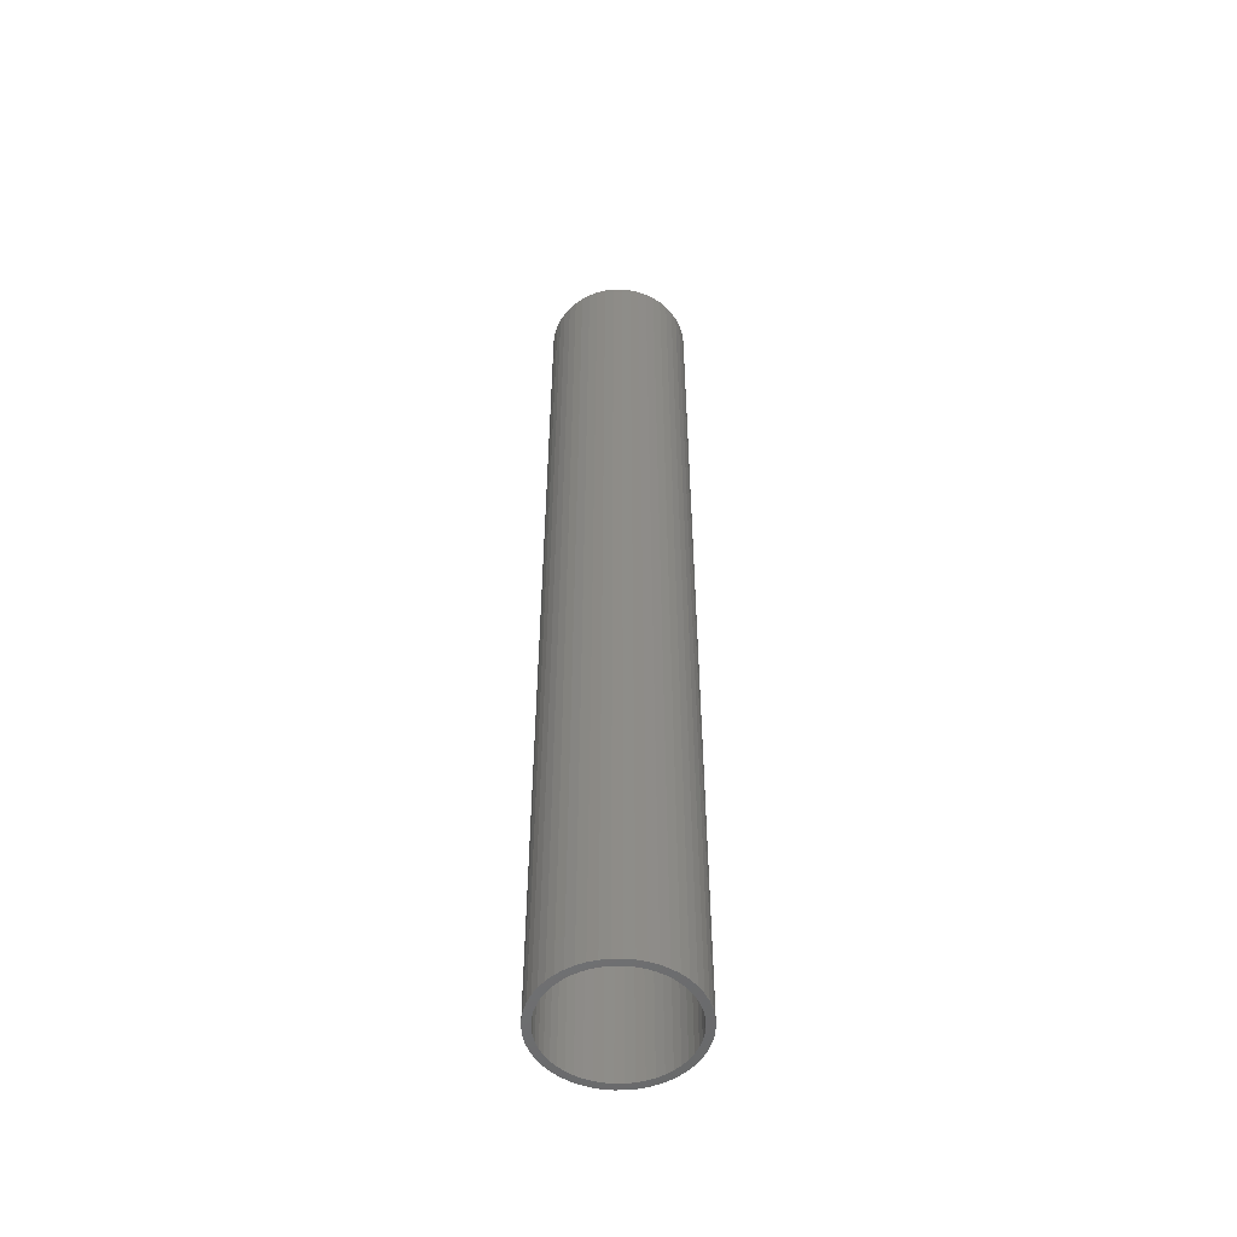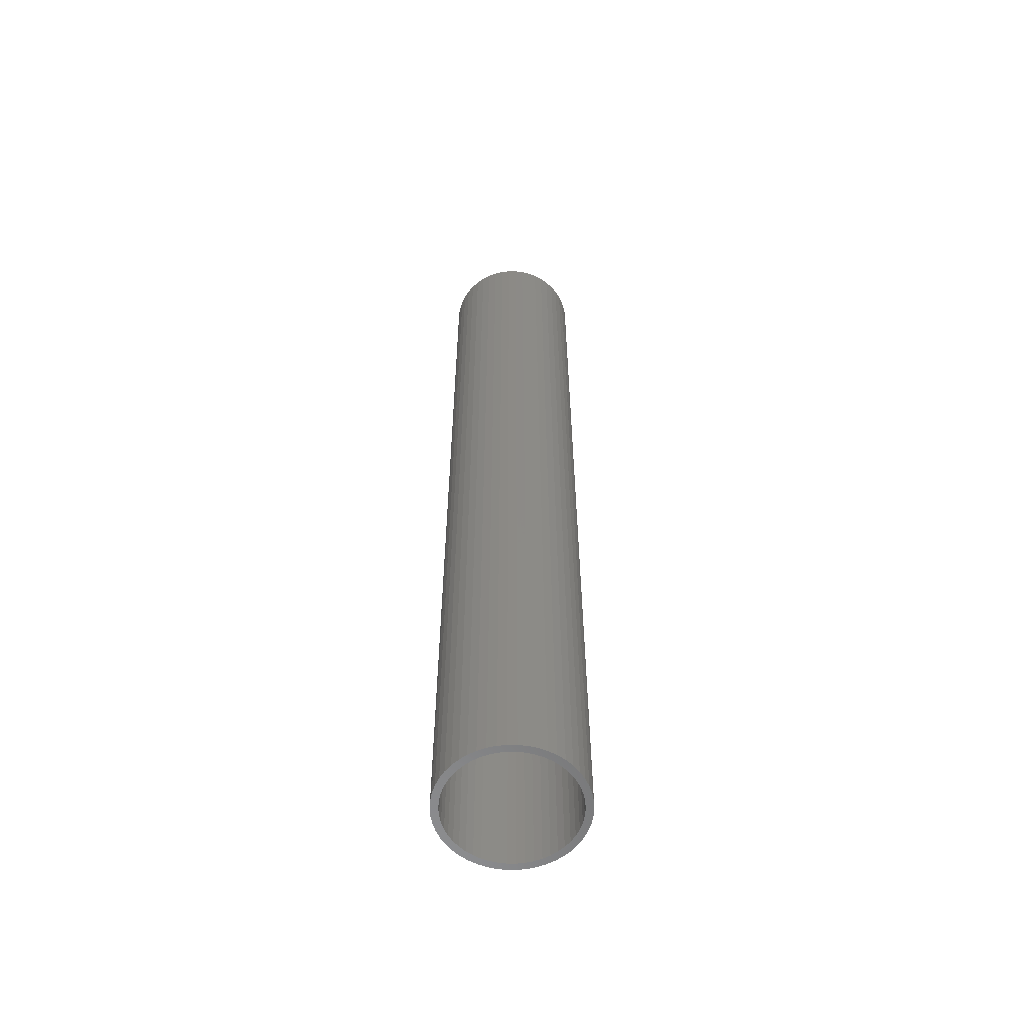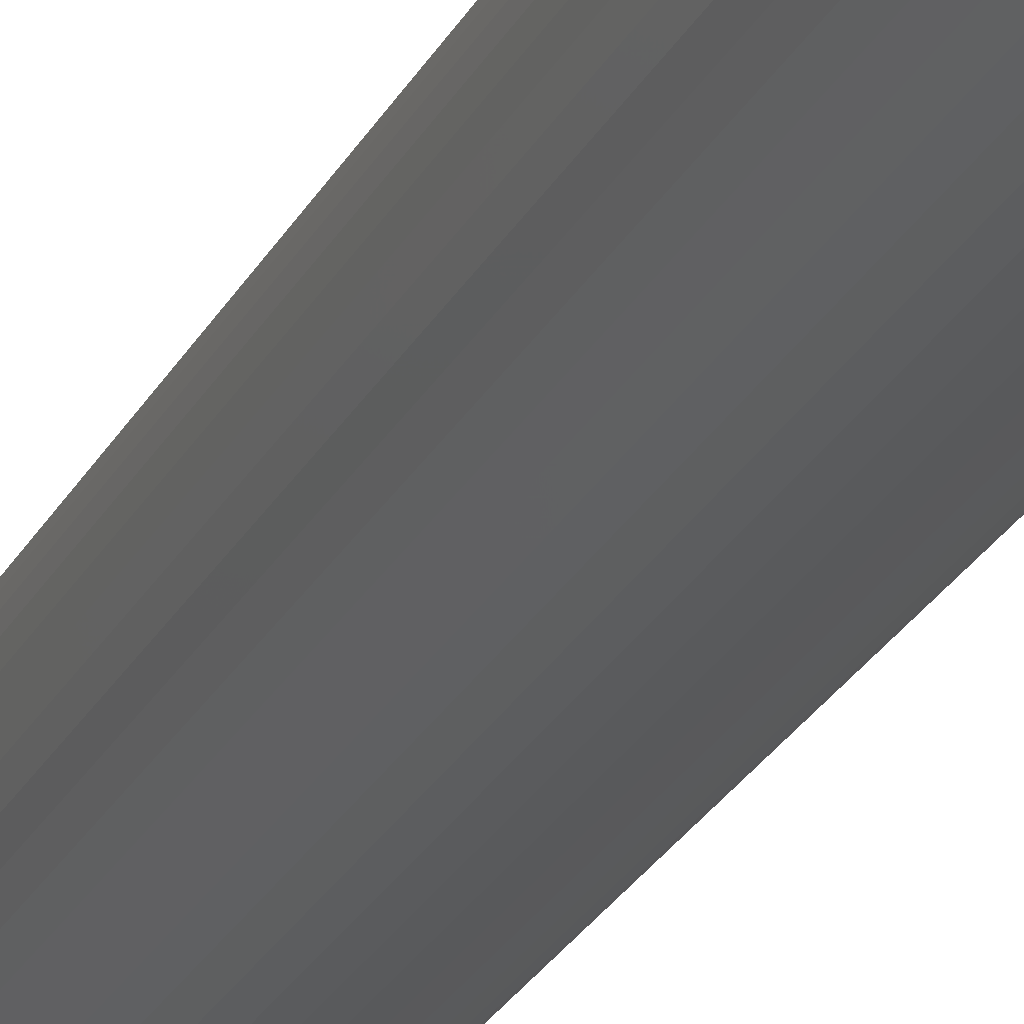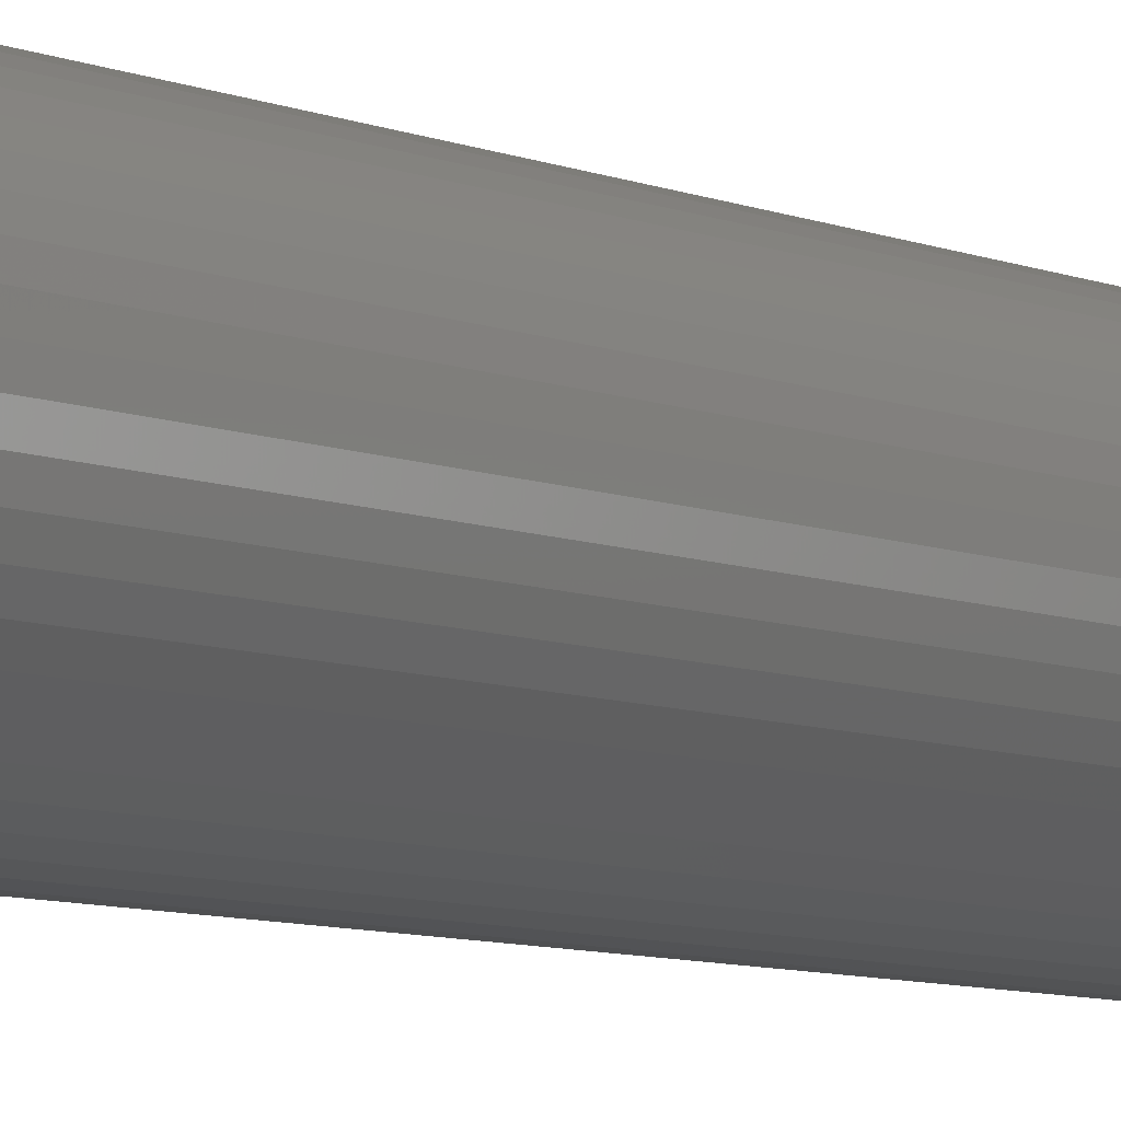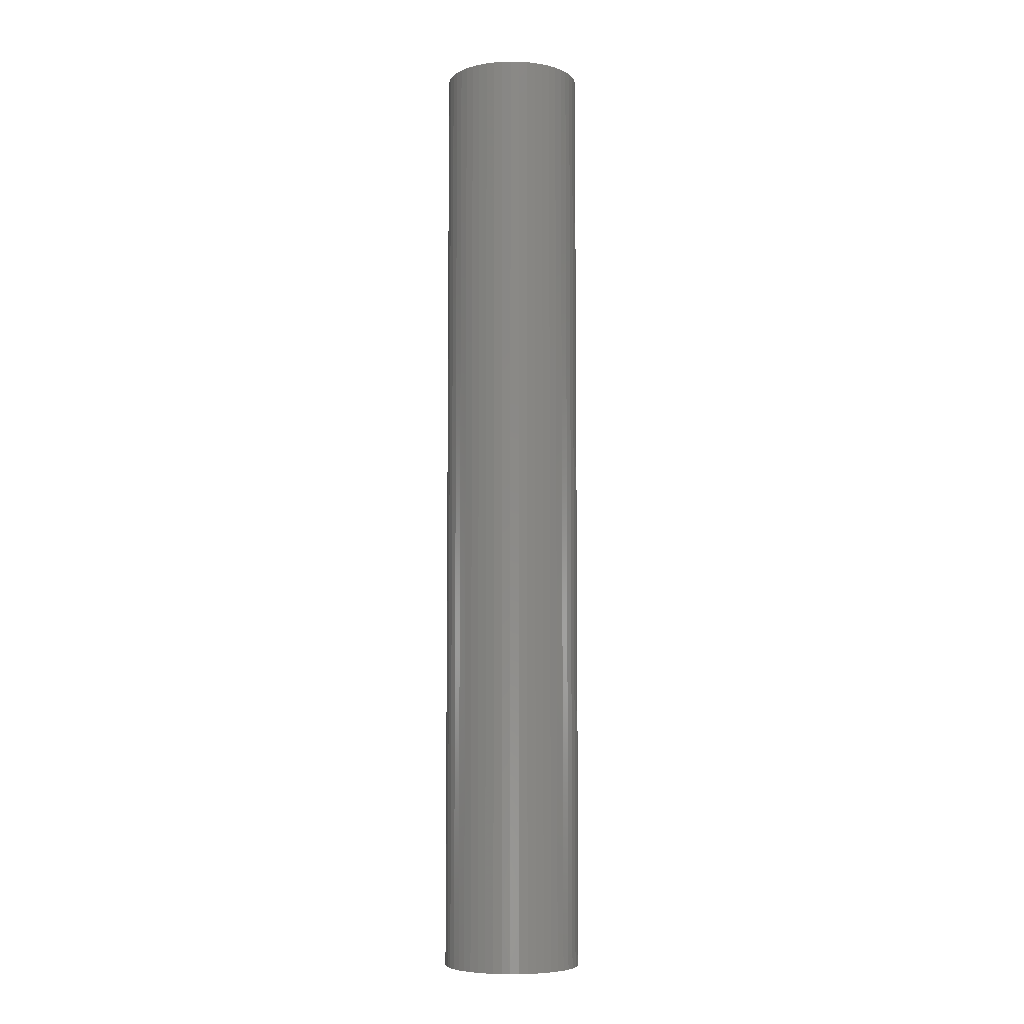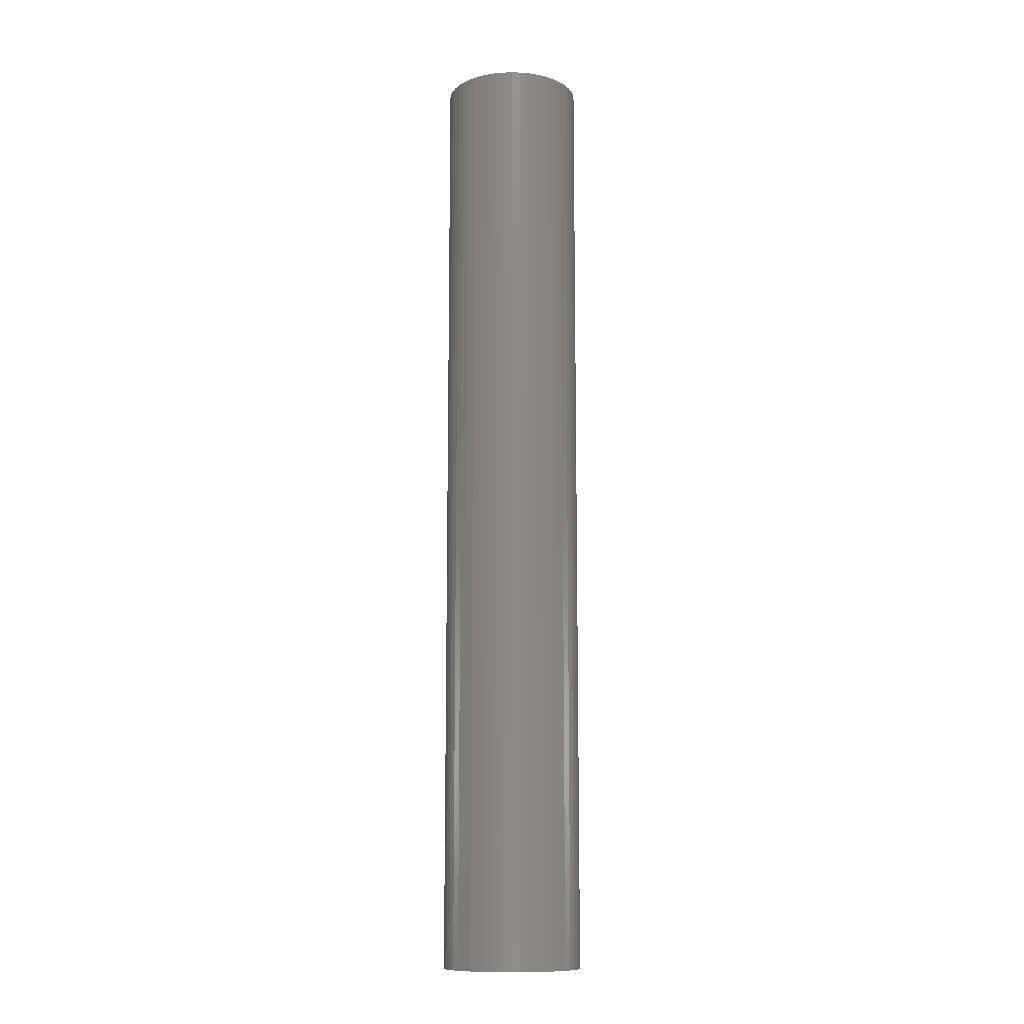
<metadata>
{"format":"stl","ext":"stl","renderer":"f3d","projection":"perspective","resolution":1024,"background":"white","views":[{"elev":-52.4,"azim":-172.1,"up":"+Z"},{"elev":-58.2,"azim":107.8,"up":"+Z"},{"elev":-23.8,"azim":-20.7,"up":"+Y"},{"elev":-5.4,"azim":31.4,"up":"+Y"},{"elev":-6.4,"azim":26.5,"up":"+Z"},{"elev":-11.6,"azim":-82.4,"up":"+Z"}]}
</metadata>
<code>
# stl→obj: 200 verts, 400 faces
v 4.75 0 32.5
v 4.713 0.5953 -32.5
v 4.713 0.5953 32.5
v 4.75 0 -32.5
v -4.75 0 -32.5
v -4.713 0.5953 32.5
v -4.713 0.5953 -32.5
v -4.75 0 32.5
v 0.2983 4.741 -32.5
v -0.2983 4.741 32.5
v 0.2983 4.741 32.5
v -0.2983 4.741 -32.5
v -0.2983 -4.741 -32.5
v 0.2983 -4.741 32.5
v -0.2983 -4.741 32.5
v 0.2983 -4.741 -32.5
v 3.463 3.252 -32.5
v 3.028 3.66 32.5
v 3.463 3.252 32.5
v 3.028 3.66 -32.5
v -3.028 3.66 -32.5
v -3.463 3.252 32.5
v -3.028 3.66 32.5
v -3.463 3.252 -32.5
v -1.468 4.518 -32.5
v -2.022 4.298 32.5
v -1.468 4.518 32.5
v -2.022 4.298 -32.5
v 4.416 1.749 32.5
v 4.162 2.288 -32.5
v 4.162 2.288 32.5
v 4.416 1.749 -32.5
v 4.601 1.181 -32.5
v 4.601 1.181 32.5
v 3.843 2.792 -32.5
v 3.843 2.792 32.5
v 2.022 4.298 -32.5
v 1.468 4.518 32.5
v 2.022 4.298 32.5
v 1.468 4.518 -32.5
v 0.8901 4.666 32.5
v 0.8901 4.666 -32.5
v 2.545 4.011 -32.5
v 2.545 4.011 32.5
v -4.416 1.749 -32.5
v -4.162 2.288 32.5
v -4.162 2.288 -32.5
v -4.416 1.749 32.5
v -3.843 2.792 -32.5
v -3.843 2.792 32.5
v -4.601 1.181 -32.5
v -4.601 1.181 32.5
v -0.8901 4.666 -32.5
v -0.8901 4.666 32.5
v 0.8901 -4.666 32.5
v 0.8901 -4.666 -32.5
v 4.25 0 32.5
v 4.216 0.5327 32.5
v 4.713 -0.5953 32.5
v 4.116 1.057 32.5
v 4.216 -0.5327 32.5
v 4.601 -1.181 32.5
v 3.952 1.565 32.5
v 3.724 2.047 32.5
v 3.438 2.498 32.5
v 3.098 2.909 32.5
v 2.709 3.275 32.5
v 2.277 3.588 32.5
v 1.81 3.846 32.5
v 1.313 4.042 32.5
v 0.7964 4.175 32.5
v 0.2669 4.242 32.5
v -0.2669 4.242 32.5
v -0.7964 4.175 32.5
v -1.313 4.042 32.5
v -1.81 3.846 32.5
v -2.277 3.588 32.5
v -2.545 4.011 32.5
v -2.709 3.275 32.5
v -3.098 2.909 32.5
v -3.438 2.498 32.5
v -3.724 2.047 32.5
v -3.952 1.565 32.5
v -4.116 1.057 32.5
v -4.216 0.5327 32.5
v 4.116 -1.057 32.5
v 4.416 -1.749 32.5
v 3.952 -1.565 32.5
v 4.162 -2.288 32.5
v 3.724 -2.047 32.5
v 3.843 -2.792 32.5
v 3.438 -2.498 32.5
v 3.463 -3.252 32.5
v 3.098 -2.909 32.5
v 3.028 -3.66 32.5
v 2.709 -3.275 32.5
v 2.545 -4.011 32.5
v 2.277 -3.588 32.5
v 2.022 -4.298 32.5
v 1.81 -3.846 32.5
v 1.468 -4.518 32.5
v 1.313 -4.042 32.5
v 0.7964 -4.175 32.5
v 0.2669 -4.242 32.5
v -0.2669 -4.242 32.5
v -0.7964 -4.175 32.5
v -0.8901 -4.666 32.5
v -1.313 -4.042 32.5
v -1.468 -4.518 32.5
v -1.81 -3.846 32.5
v -2.022 -4.298 32.5
v -2.277 -3.588 32.5
v -2.545 -4.011 32.5
v -2.709 -3.275 32.5
v -3.028 -3.66 32.5
v -3.098 -2.909 32.5
v -3.463 -3.252 32.5
v -3.438 -2.498 32.5
v -3.843 -2.792 32.5
v -3.724 -2.047 32.5
v -4.162 -2.288 32.5
v -3.952 -1.565 32.5
v -4.416 -1.749 32.5
v -4.116 -1.057 32.5
v -4.601 -1.181 32.5
v -4.216 -0.5327 32.5
v -4.713 -0.5953 32.5
v -4.25 0 32.5
v -2.545 4.011 -32.5
v 4.713 -0.5953 -32.5
v 3.843 -2.792 -32.5
v 3.463 -3.252 -32.5
v 4.601 -1.181 -32.5
v 4.416 -1.749 -32.5
v -4.162 -2.288 -32.5
v -4.416 -1.749 -32.5
v 4.25 0 -32.5
v 4.216 -0.5327 -32.5
v 4.116 -1.057 -32.5
v 4.216 0.5327 -32.5
v 3.952 -1.565 -32.5
v 4.162 -2.288 -32.5
v 3.724 -2.047 -32.5
v 3.438 -2.498 -32.5
v 3.098 -2.909 -32.5
v 3.028 -3.66 -32.5
v 2.709 -3.275 -32.5
v 2.545 -4.011 -32.5
v 2.277 -3.588 -32.5
v 2.022 -4.298 -32.5
v 1.81 -3.846 -32.5
v 1.468 -4.518 -32.5
v 1.313 -4.042 -32.5
v 0.7964 -4.175 -32.5
v 0.2669 -4.242 -32.5
v -0.2669 -4.242 -32.5
v -0.7964 -4.175 -32.5
v -0.8901 -4.666 -32.5
v -1.313 -4.042 -32.5
v -1.468 -4.518 -32.5
v -1.81 -3.846 -32.5
v -2.022 -4.298 -32.5
v -2.277 -3.588 -32.5
v -2.545 -4.011 -32.5
v -2.709 -3.275 -32.5
v -3.028 -3.66 -32.5
v -3.098 -2.909 -32.5
v -3.463 -3.252 -32.5
v -3.438 -2.498 -32.5
v -3.843 -2.792 -32.5
v -3.724 -2.047 -32.5
v -3.952 -1.565 -32.5
v -4.116 -1.057 -32.5
v -4.601 -1.181 -32.5
v -4.216 -0.5327 -32.5
v 4.116 1.057 -32.5
v 3.952 1.565 -32.5
v 3.724 2.047 -32.5
v 3.438 2.498 -32.5
v 3.098 2.909 -32.5
v 2.709 3.275 -32.5
v 2.277 3.588 -32.5
v 1.81 3.846 -32.5
v 1.313 4.042 -32.5
v 0.7964 4.175 -32.5
v 0.2669 4.242 -32.5
v -0.2669 4.242 -32.5
v -0.7964 4.175 -32.5
v -1.313 4.042 -32.5
v -1.81 3.846 -32.5
v -2.277 3.588 -32.5
v -2.709 3.275 -32.5
v -3.098 2.909 -32.5
v -3.438 2.498 -32.5
v -3.724 2.047 -32.5
v -3.952 1.565 -32.5
v -4.116 1.057 -32.5
v -4.216 0.5327 -32.5
v -4.25 0 -32.5
v -4.713 -0.5953 -32.5
f 1 2 3
f 2 1 4
f 5 6 7
f 6 5 8
f 9 10 11
f 10 9 12
f 13 14 15
f 14 13 16
f 17 18 19
f 18 17 20
f 21 22 23
f 22 21 24
f 25 26 27
f 26 25 28
f 29 30 31
f 30 29 32
f 3 33 34
f 33 3 2
f 31 35 36
f 35 31 30
f 37 38 39
f 38 37 40
f 40 41 38
f 41 40 42
f 43 39 44
f 39 43 37
f 45 46 47
f 46 45 48
f 49 22 24
f 22 49 50
f 51 48 45
f 48 51 52
f 53 27 54
f 27 53 25
f 16 55 14
f 55 16 56
f 34 32 29
f 32 34 33
f 36 17 19
f 17 36 35
f 42 11 41
f 11 42 9
f 20 44 18
f 44 20 43
f 47 50 49
f 50 47 46
f 7 52 51
f 52 7 6
f 57 1 3
f 58 3 34
f 1 57 59
f 60 34 29
f 61 59 57
f 59 61 62
f 3 58 57
f 63 29 31
f 34 60 58
f 29 63 60
f 64 31 36
f 31 64 63
f 65 36 19
f 36 65 64
f 19 66 65
f 18 66 19
f 18 67 66
f 44 67 18
f 44 68 67
f 39 68 44
f 39 69 68
f 38 69 39
f 38 70 69
f 41 70 38
f 41 71 70
f 11 71 41
f 11 72 71
f 11 73 72
f 10 73 11
f 10 74 73
f 54 74 10
f 54 75 74
f 27 75 54
f 27 76 75
f 26 76 27
f 26 77 76
f 78 77 26
f 78 79 77
f 23 79 78
f 23 80 79
f 22 80 23
f 80 22 81
f 50 81 22
f 81 50 82
f 46 82 50
f 82 46 83
f 48 83 46
f 83 48 84
f 52 84 48
f 84 52 85
f 86 62 61
f 62 86 87
f 88 87 86
f 87 88 89
f 90 89 88
f 89 90 91
f 92 91 90
f 91 92 93
f 94 93 92
f 94 95 93
f 96 95 94
f 96 97 95
f 98 97 96
f 98 99 97
f 100 99 98
f 100 101 99
f 102 101 100
f 102 55 101
f 103 55 102
f 103 14 55
f 104 14 103
f 105 14 104
f 105 15 14
f 106 15 105
f 106 107 15
f 108 107 106
f 108 109 107
f 110 109 108
f 110 111 109
f 112 111 110
f 112 113 111
f 114 113 112
f 114 115 113
f 116 115 114
f 117 116 118
f 116 117 115
f 119 118 120
f 118 119 117
f 121 120 122
f 123 122 124
f 120 121 119
f 125 124 126
f 127 126 128
f 6 85 52
f 122 123 121
f 85 6 128
f 124 125 123
f 8 128 6
f 126 127 125
f 128 8 127
f 28 78 26
f 78 28 129
f 129 23 78
f 23 129 21
f 12 54 10
f 54 12 53
f 59 4 1
f 4 59 130
f 93 131 91
f 131 93 132
f 87 133 62
f 133 87 134
f 62 130 59
f 130 62 133
f 135 123 136
f 123 135 121
f 137 4 130
f 138 130 133
f 4 137 2
f 139 133 134
f 140 2 137
f 2 140 33
f 130 138 137
f 141 134 142
f 133 139 138
f 134 141 139
f 143 142 131
f 142 143 141
f 144 131 132
f 131 144 143
f 132 145 144
f 146 145 132
f 146 147 145
f 148 147 146
f 148 149 147
f 150 149 148
f 150 151 149
f 152 151 150
f 152 153 151
f 56 153 152
f 56 154 153
f 16 154 56
f 16 155 154
f 16 156 155
f 13 156 16
f 13 157 156
f 158 157 13
f 158 159 157
f 160 159 158
f 160 161 159
f 162 161 160
f 162 163 161
f 164 163 162
f 164 165 163
f 166 165 164
f 166 167 165
f 168 167 166
f 167 168 169
f 170 169 168
f 169 170 171
f 135 171 170
f 171 135 172
f 136 172 135
f 172 136 173
f 174 173 136
f 173 174 175
f 176 33 140
f 33 176 32
f 177 32 176
f 32 177 30
f 178 30 177
f 30 178 35
f 179 35 178
f 35 179 17
f 180 17 179
f 180 20 17
f 181 20 180
f 181 43 20
f 182 43 181
f 182 37 43
f 183 37 182
f 183 40 37
f 184 40 183
f 184 42 40
f 185 42 184
f 185 9 42
f 186 9 185
f 187 9 186
f 187 12 9
f 188 12 187
f 188 53 12
f 189 53 188
f 189 25 53
f 190 25 189
f 190 28 25
f 191 28 190
f 191 129 28
f 192 129 191
f 192 21 129
f 193 21 192
f 24 193 194
f 193 24 21
f 49 194 195
f 194 49 24
f 47 195 196
f 45 196 197
f 195 47 49
f 51 197 198
f 7 198 199
f 200 175 174
f 196 45 47
f 175 200 199
f 197 51 45
f 5 199 200
f 198 7 51
f 199 5 7
f 150 97 99
f 97 150 148
f 146 93 95
f 93 146 132
f 91 142 89
f 142 91 131
f 160 107 109
f 107 160 158
f 136 125 174
f 125 136 123
f 152 99 101
f 99 152 150
f 56 101 55
f 101 56 152
f 89 134 87
f 134 89 142
f 158 15 107
f 15 158 13
f 162 109 111
f 109 162 160
f 168 119 170
f 119 168 117
f 168 115 117
f 115 168 166
f 174 127 200
f 127 174 125
f 200 8 5
f 8 200 127
f 148 95 97
f 95 148 146
f 170 121 135
f 121 170 119
f 164 111 113
f 111 164 162
f 166 113 115
f 113 166 164
f 137 58 140
f 58 137 57
f 128 198 85
f 198 128 199
f 187 72 73
f 72 187 186
f 155 105 104
f 105 155 156
f 145 92 144
f 92 145 94
f 181 66 67
f 66 181 180
f 193 79 80
f 79 193 192
f 190 75 76
f 75 190 189
f 141 86 139
f 86 141 88
f 177 64 178
f 64 177 63
f 140 60 176
f 60 140 58
f 178 65 179
f 65 178 64
f 184 69 70
f 69 184 183
f 185 70 71
f 70 185 184
f 182 67 68
f 67 182 181
f 83 195 82
f 195 83 196
f 84 196 83
f 196 84 197
f 191 76 77
f 76 191 190
f 188 73 74
f 73 188 187
f 154 104 103
f 104 154 155
f 176 63 177
f 63 176 60
f 179 66 180
f 66 179 65
f 186 71 72
f 71 186 185
f 183 68 69
f 68 183 182
f 82 194 81
f 194 82 195
f 81 193 80
f 193 81 194
f 85 197 84
f 197 85 198
f 192 77 79
f 77 192 191
f 189 74 75
f 74 189 188
f 144 90 143
f 90 144 92
f 139 61 138
f 61 139 86
f 147 98 96
f 98 147 149
f 143 88 141
f 88 143 90
f 138 57 137
f 57 138 61
f 118 171 120
f 171 118 169
f 122 173 124
f 173 122 172
f 126 199 128
f 199 126 175
f 145 96 94
f 96 145 147
f 153 103 102
f 103 153 154
f 149 100 98
f 100 149 151
f 151 102 100
f 102 151 153
f 156 106 105
f 106 156 157
f 159 110 108
f 110 159 161
f 157 108 106
f 108 157 159
f 165 116 114
f 116 165 167
f 116 169 118
f 169 116 167
f 120 172 122
f 172 120 171
f 124 175 126
f 175 124 173
f 161 112 110
f 112 161 163
f 163 114 112
f 114 163 165

</code>
